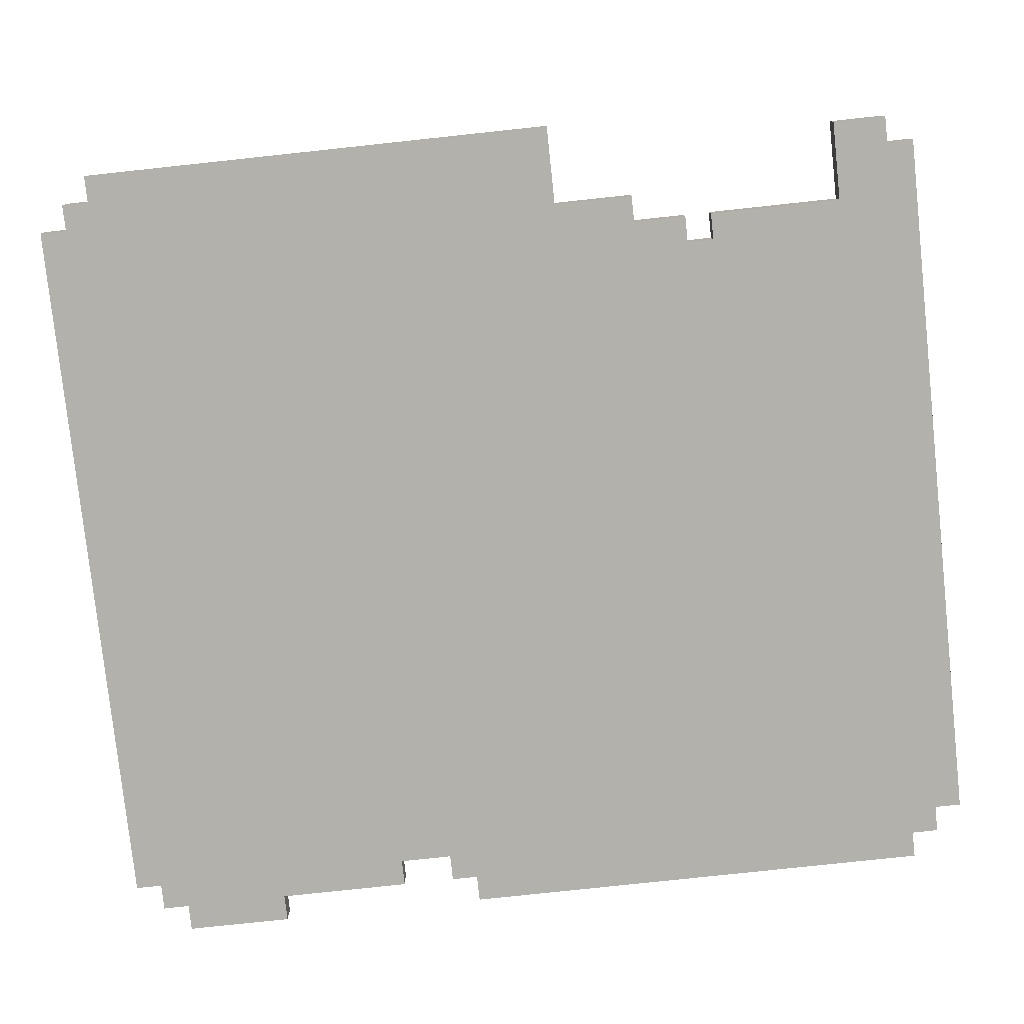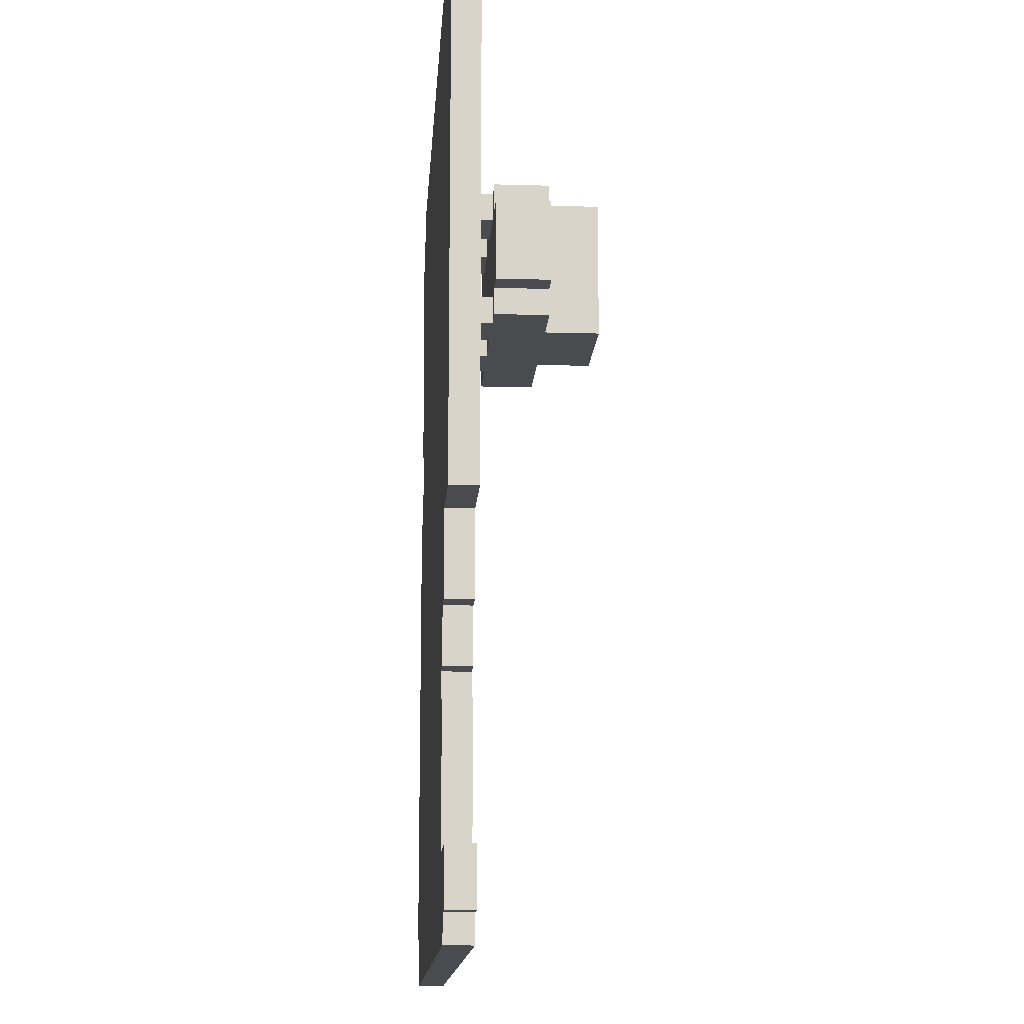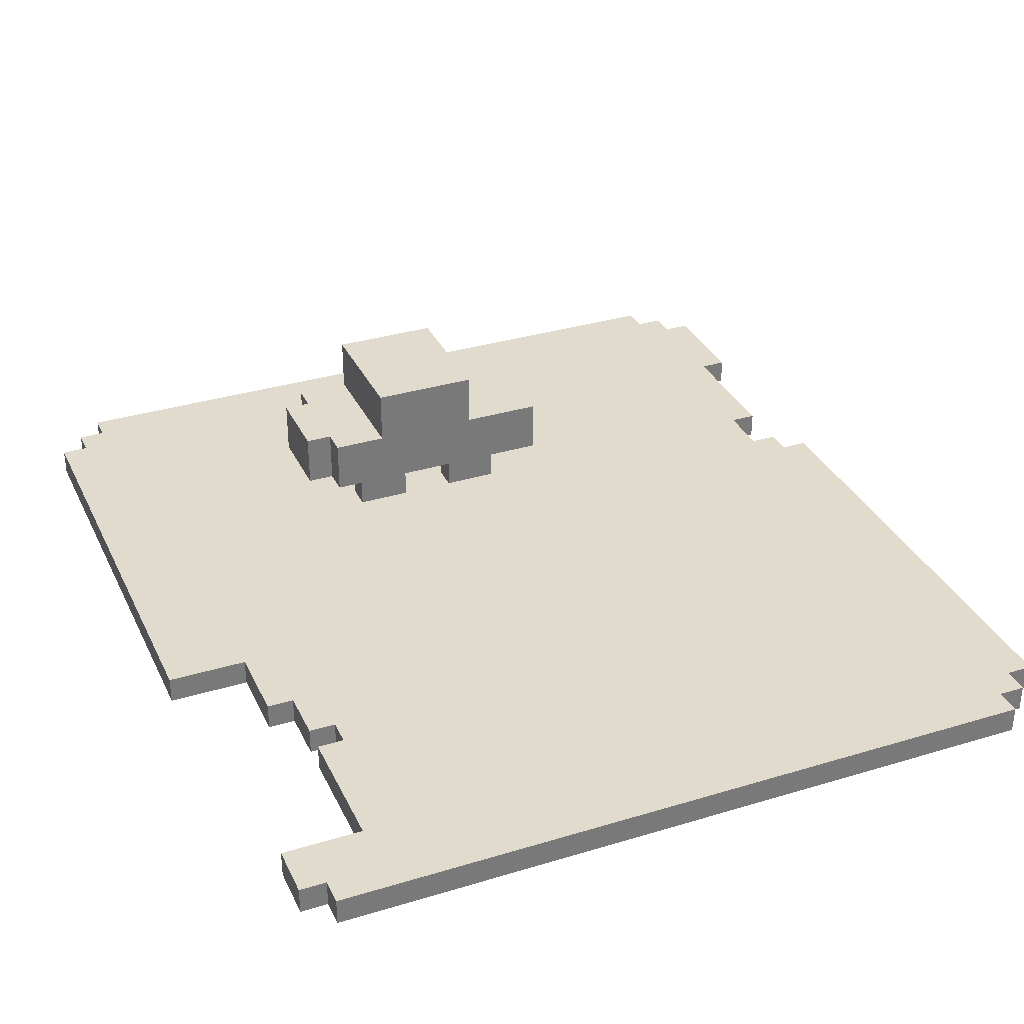
<metadata>
{"format":"obj","ext":"obj","renderer":"f3d","projection":"perspective","resolution":1024,"background":"white","views":[{"elev":-78.9,"azim":96.1,"up":"+Y"},{"elev":-13.9,"azim":86.3,"up":"+Z"},{"elev":33.3,"azim":157.4,"up":"+Y"}]}
</metadata>
<code>
v -16 0 14
v -16 0 10
v -16 0 2
v -16 0 -16
v -16 1 14
v -16 1 10
v -16 1 2
v -16 1 -16
v -15 0 15
v -15 0 14
v -15 0 10
v -15 0 5
v -15 0 3
v -15 0 2
v -15 0 -16
v -15 0 -17
v -15 1 15
v -15 1 14
v -15 1 10
v -15 1 5
v -15 1 3
v -15 1 2
v -15 1 -16
v -15 1 -17
v -14 0 16
v -14 0 15
v -14 0 5
v -14 0 3
v -14 0 -17
v -14 0 -18
v -14 1 16
v -14 1 15
v -14 1 5
v -14 1 3
v -14 1 -17
v -14 1 -18
v -4 2 10
v -4 2 8
v -4 2 7
v -4 2 6
v -4 2 5
v -4 3 10
v -4 3 9
v -4 3 8
v -4 3 7
v -4 3 6
v -4 3 5
v -4 4 10
v -4 4 9
v -4 4 6
v -4 4 5
v -2 1 10
v -2 1 9
v -2 1 6
v -2 1 5
v -2 2 10
v -2 2 9
v -2 2 6
v -2 2 5
v -1 4 10
v -1 4 5
v -1 5 10
v -1 5 5
v -1 6 10
v -1 6 5
v 1 2 7
v 1 2 6
v 1 3 7
v 1 3 6
v 2 1 10
v 2 1 9
v 2 1 6
v 2 1 5
v 2 2 10
v 2 2 9
v 2 2 6
v 2 2 5
v 0 1 10
v 0 1 9
v 0 1 6
v 0 1 5
v 0 2 10
v 0 2 9
v 0 2 7
v 0 2 6
v 0 2 5
v 0 3 7
v 0 3 6
v 3 4 10
v 3 4 5
v 3 5 10
v 3 5 5
v 3 6 10
v 3 6 5
v 4 1 10
v 4 1 9
v 4 1 6
v 4 1 5
v 4 2 10
v 4 2 9
v 4 2 6
v 4 2 5
v 5 2 10
v 5 2 9
v 5 2 6
v 5 2 5
v 5 3 9
v 5 3 6
v 5 4 10
v 5 4 9
v 5 4 6
v 5 4 5
v 6 2 9
v 6 2 8
v 6 2 7
v 6 2 6
v 6 3 9
v 6 3 8
v 6 3 7
v 6 3 6
v 6 4 9
v 6 4 6
v 10 0 -9
v 10 0 -10
v 10 1 -9
v 10 1 -10
v 11 0 -7
v 11 0 -9
v 11 0 -10
v 11 0 -15
v 11 1 -7
v 11 1 -9
v 11 1 -10
v 11 1 -15
v 12 0 -4
v 12 0 -7
v 12 1 -4
v 12 1 -7
v 13 0 16
v 13 0 15
v 13 0 -17
v 13 0 -18
v 13 1 16
v 13 1 15
v 13 1 -17
v 13 1 -18
v 14 0 15
v 14 0 14
v 14 0 -15
v 14 0 -17
v 14 1 15
v 14 1 14
v 14 1 -15
v 14 1 -17
v 15 0 14
v 15 0 -4
v 15 1 14
v 15 1 -4
v -14 0 16
v -14 1 16
v 13 0 16
v 13 1 16
v -15 0 15
v -15 1 15
v -14 0 15
v -14 1 15
v 13 0 15
v 13 1 15
v 14 0 15
v 14 1 15
v -16 0 14
v -16 1 14
v -15 0 14
v -15 1 14
v 14 0 14
v 14 1 14
v 15 0 14
v 15 1 14
v -4 2 10
v -4 3 10
v -4 4 10
v -3 2 10
v -3 3 10
v -3 4 10
v -2 1 10
v -2 2 10
v -2 3 10
v -1 4 10
v -1 5 10
v -1 6 10
v 0 1 10
v 0 2 10
v 0 3 10
v 0 4 10
v 0 5 10
v 2 1 10
v 2 2 10
v 2 3 10
v 2 4 10
v 2 5 10
v 3 4 10
v 3 5 10
v 3 6 10
v 4 1 10
v 4 2 10
v 4 3 10
v 5 2 10
v 5 4 10
v 5 2 9
v 5 3 9
v 5 4 9
v 6 2 9
v 6 3 9
v 6 4 9
v -2 1 6
v -2 2 6
v 0 1 6
v 0 2 6
v 0 3 6
v 1 2 6
v 1 3 6
v 2 1 6
v 2 2 6
v 4 1 6
v 4 2 6
v -15 0 3
v -15 1 3
v -14 0 3
v -14 1 3
v -16 0 2
v -16 1 2
v -15 0 2
v -15 1 2
v 10 0 -10
v 10 1 -10
v 11 0 -10
v 11 1 -10
v 11 0 -15
v 11 1 -15
v 14 0 -15
v 14 1 -15
v -16 0 10
v -16 1 10
v -15 0 10
v -15 1 10
v -2 1 9
v -2 2 9
v 0 1 9
v 0 2 9
v 2 1 9
v 2 2 9
v 4 1 9
v 4 2 9
v 0 2 7
v 0 3 7
v 1 2 7
v 1 3 7
v 5 2 6
v 5 3 6
v 5 4 6
v 6 2 6
v 6 3 6
v 6 4 6
v -15 0 5
v -15 1 5
v -14 0 5
v -14 1 5
v -4 2 5
v -4 3 5
v -4 4 5
v -3 2 5
v -3 3 5
v -3 4 5
v -2 1 5
v -2 2 5
v -2 3 5
v -1 4 5
v -1 5 5
v -1 6 5
v 0 1 5
v 0 2 5
v 0 3 5
v 0 4 5
v 0 5 5
v 2 1 5
v 2 2 5
v 2 3 5
v 2 4 5
v 2 5 5
v 3 4 5
v 3 5 5
v 3 6 5
v 4 1 5
v 4 2 5
v 4 3 5
v 5 2 5
v 5 4 5
v 12 0 -4
v 12 1 -4
v 14 0 -4
v 14 1 -4
v 15 0 -4
v 15 1 -4
v 11 0 -7
v 11 1 -7
v 12 0 -7
v 12 1 -7
v 10 0 -9
v 10 1 -9
v 11 0 -9
v 11 1 -9
v -16 0 -16
v -16 1 -16
v -15 0 -16
v -15 1 -16
v -15 0 -17
v -15 1 -17
v -14 0 -17
v -14 1 -17
v 13 0 -17
v 13 1 -17
v 14 0 -17
v 14 1 -17
v -14 0 -18
v -14 1 -18
v 13 0 -18
v 13 1 -18
v -14 0 16
v 13 0 16
v -15 0 15
v -14 0 15
v 13 0 15
v 14 0 15
v -16 0 14
v -15 0 14
v 0 0 14
v 1 0 14
v 14 0 14
v 15 0 14
v -9 0 12
v -8 0 12
v -9 0 11
v -8 0 11
v -6 0 11
v -16 0 10
v -15 0 10
v -8 0 10
v -6 0 10
v -4 0 10
v -6 0 9
v -4 0 9
v -2 0 9
v -4 0 8
v -2 0 8
v 0 0 8
v 2 0 8
v 4 0 8
v -2 0 7
v 0 0 7
v 2 0 7
v 4 0 7
v 7 0 7
v 4 0 6
v 7 0 6
v 9 0 6
v -15 0 5
v -14 0 5
v 7 0 5
v 9 0 5
v -15 0 3
v -14 0 3
v -16 0 2
v -15 0 2
v -8 0 1
v -5 0 1
v -8 0 -0
v -5 0 -0
v 0 0 -0
v -5 0 -1
v 0 0 -1
v 1 0 -1
v 4 0 -1
v 1 0 -2
v 4 0 -2
v 7 0 -2
v -1 0 -3
v 0 0 -3
v 1 0 -3
v 4 0 -3
v 7 0 -3
v 12 0 -4
v 14 0 -4
v 15 0 -4
v 11 0 -7
v 12 0 -7
v 10 0 -9
v 11 0 -9
v -9 0 -10
v -5 0 -10
v 10 0 -10
v 11 0 -10
v -9 0 -11
v -5 0 -11
v -1 0 -11
v 0 0 -11
v 3 0 -11
v -5 0 -12
v -1 0 -12
v 0 0 -12
v 3 0 -12
v 7 0 -12
v 3 0 -13
v 7 0 -13
v -1 0 -15
v 0 0 -15
v 11 0 -15
v 14 0 -15
v -16 0 -16
v -15 0 -16
v -15 0 -17
v -14 0 -17
v 13 0 -17
v 14 0 -17
v -14 0 -18
v 13 0 -18
v -4 2 10
v -3 2 10
v -2 2 10
v 0 2 10
v 2 2 10
v 4 2 10
v 5 2 10
v -2 2 9
v 0 2 9
v 2 2 9
v 4 2 9
v 5 2 9
v 6 2 9
v -4 2 8
v -3 2 8
v 5 2 8
v 6 2 8
v -4 2 7
v -3 2 7
v 0 2 7
v 1 2 7
v 5 2 7
v 6 2 7
v -4 2 6
v -3 2 6
v -2 2 6
v 0 2 6
v 1 2 6
v 2 2 6
v 4 2 6
v 5 2 6
v 6 2 6
v -4 2 5
v -3 2 5
v -2 2 5
v 0 2 5
v 2 2 5
v 4 2 5
v 5 2 5
v 0 3 7
v 1 3 7
v 0 3 6
v 1 3 6
v -14 1 16
v 13 1 16
v -15 1 15
v -14 1 15
v 13 1 15
v 14 1 15
v -16 1 14
v -15 1 14
v 0 1 14
v 1 1 14
v 14 1 14
v 15 1 14
v -9 1 12
v -8 1 12
v -9 1 11
v -8 1 11
v -6 1 11
v -16 1 10
v -15 1 10
v -8 1 10
v -6 1 10
v -4 1 10
v -2 1 10
v 0 1 10
v 2 1 10
v 4 1 10
v -6 1 9
v -4 1 9
v -2 1 9
v 0 1 9
v 2 1 9
v 4 1 9
v -4 1 8
v -2 1 8
v 0 1 8
v 2 1 8
v 4 1 8
v -2 1 7
v 0 1 7
v 2 1 7
v 4 1 7
v 7 1 7
v -2 1 6
v 0 1 6
v 2 1 6
v 4 1 6
v 7 1 6
v 9 1 6
v -15 1 5
v -14 1 5
v -2 1 5
v 0 1 5
v 2 1 5
v 4 1 5
v 7 1 5
v 9 1 5
v -15 1 3
v -14 1 3
v -16 1 2
v -15 1 2
v -8 1 1
v -5 1 1
v -8 1 -0
v -5 1 -0
v 0 1 -0
v -5 1 -1
v 0 1 -1
v 1 1 -1
v 4 1 -1
v 1 1 -2
v 4 1 -2
v 7 1 -2
v -1 1 -3
v 0 1 -3
v 1 1 -3
v 4 1 -3
v 7 1 -3
v 12 1 -4
v 14 1 -4
v 15 1 -4
v 11 1 -7
v 12 1 -7
v 10 1 -9
v 11 1 -9
v -9 1 -10
v -5 1 -10
v 10 1 -10
v 11 1 -10
v -9 1 -11
v -5 1 -11
v -1 1 -11
v 0 1 -11
v 3 1 -11
v -5 1 -12
v -1 1 -12
v 0 1 -12
v 3 1 -12
v 7 1 -12
v 3 1 -13
v 7 1 -13
v -1 1 -15
v 0 1 -15
v 11 1 -15
v 14 1 -15
v -16 1 -16
v -15 1 -16
v -15 1 -17
v -14 1 -17
v 13 1 -17
v 14 1 -17
v -14 1 -18
v 13 1 -18
v -4 4 10
v -3 4 10
v -1 4 10
v 3 4 10
v 5 4 10
v -4 4 9
v -3 4 9
v 5 4 9
v 6 4 9
v -4 4 6
v -3 4 6
v 5 4 6
v 6 4 6
v -4 4 5
v -3 4 5
v -1 4 5
v 3 4 5
v 5 4 5
v -1 6 10
v 3 6 10
v -1 6 5
v 3 6 5
f 5 2 1
f 6 2 5
f 7 4 3
f 8 4 7
f 17 10 9
f 18 10 17
f 19 12 11
f 20 12 19
f 21 14 13
f 22 14 21
f 23 16 15
f 24 16 23
f 31 26 25
f 32 26 31
f 33 28 27
f 34 28 33
f 35 30 29
f 36 30 35
f 42 38 37
f 43 38 42
f 44 39 38
f 44 38 43
f 45 40 39
f 45 39 44
f 46 41 40
f 46 40 45
f 47 41 46
f 48 43 42
f 49 45 44
f 49 43 48
f 49 44 43
f 49 46 45
f 50 47 46
f 50 46 49
f 51 47 50
f 56 53 52
f 57 53 56
f 58 55 54
f 59 55 58
f 62 61 60
f 63 61 62
f 64 63 62
f 65 63 64
f 68 67 66
f 69 67 68
f 74 71 70
f 75 71 74
f 76 73 72
f 77 73 76
f 78 79 82
f 82 79 83
f 80 81 85
f 85 81 86
f 84 85 87
f 87 85 88
f 89 90 91
f 91 90 92
f 91 92 93
f 93 92 94
f 95 96 99
f 99 96 100
f 97 98 101
f 101 98 102
f 103 104 107
f 105 106 108
f 103 107 109
f 109 107 110
f 108 106 111
f 111 106 112
f 113 114 117
f 114 115 118
f 117 114 118
f 115 116 119
f 118 115 119
f 119 116 120
f 117 118 121
f 118 119 121
f 119 120 121
f 121 120 122
f 123 124 125
f 125 124 126
f 127 128 131
f 131 128 132
f 129 130 133
f 133 130 134
f 135 136 137
f 137 136 138
f 139 140 143
f 143 140 144
f 141 142 145
f 145 142 146
f 147 148 151
f 151 148 152
f 149 150 153
f 153 150 154
f 155 156 157
f 157 156 158
f 161 160 159
f 162 160 161
f 165 164 163
f 166 164 165
f 169 168 167
f 170 168 169
f 173 172 171
f 174 172 173
f 177 176 175
f 178 176 177
f 182 180 179
f 183 181 180
f 183 180 182
f 184 181 183
f 186 183 182
f 186 184 183
f 187 184 186
f 188 184 187
f 191 186 185
f 191 187 186
f 192 187 191
f 193 188 187
f 193 187 192
f 194 189 188
f 194 188 193
f 195 190 189
f 195 189 194
f 197 194 193
f 197 193 192
f 198 194 197
f 199 195 194
f 199 194 198
f 200 190 195
f 200 195 199
f 201 199 198
f 201 200 199
f 202 190 200
f 202 200 201
f 203 190 202
f 204 198 197
f 204 197 196
f 205 198 204
f 206 201 198
f 206 198 205
f 207 206 205
f 208 201 206
f 208 206 207
f 212 210 209
f 213 211 210
f 213 210 212
f 214 211 213
f 217 216 215
f 218 216 217
f 220 219 218
f 221 219 220
f 224 223 222
f 225 223 224
f 228 227 226
f 229 227 228
f 232 231 230
f 233 231 232
f 236 235 234
f 237 235 236
f 240 239 238
f 241 239 240
f 242 243 244
f 244 243 245
f 246 247 248
f 248 247 249
f 250 251 252
f 252 251 253
f 254 255 256
f 256 255 257
f 258 259 261
f 259 260 262
f 261 259 262
f 262 260 263
f 264 265 266
f 266 265 267
f 268 269 271
f 269 270 272
f 271 269 272
f 272 270 273
f 271 272 275
f 272 273 275
f 275 273 276
f 276 273 277
f 274 275 280
f 275 276 280
f 280 276 281
f 276 277 282
f 281 276 282
f 277 278 283
f 282 277 283
f 278 279 284
f 283 278 284
f 282 283 286
f 281 282 286
f 286 283 287
f 283 284 288
f 287 283 288
f 284 279 289
f 288 284 289
f 287 288 290
f 288 289 290
f 289 279 291
f 290 289 291
f 291 279 292
f 286 287 293
f 285 286 293
f 293 287 294
f 287 290 295
f 294 287 295
f 294 295 296
f 295 290 297
f 296 295 297
f 298 299 300
f 300 299 301
f 300 301 302
f 302 301 303
f 304 305 306
f 306 305 307
f 308 309 310
f 310 309 311
f 312 313 314
f 314 313 315
f 316 317 318
f 318 317 319
f 320 321 322
f 322 321 323
f 324 325 326
f 326 325 327
f 331 329 328
f 332 329 331
f 335 331 330
f 335 333 332
f 335 332 331
f 336 333 335
f 337 333 336
f 338 333 337
f 340 336 335
f 341 336 340
f 342 340 335
f 342 341 340
f 343 336 341
f 343 341 342
f 344 336 343
f 345 335 334
f 346 342 335
f 346 335 345
f 346 343 342
f 347 344 343
f 347 343 346
f 348 336 344
f 348 344 347
f 349 336 348
f 350 347 346
f 350 349 348
f 350 348 347
f 351 336 349
f 351 349 350
f 352 336 351
f 353 351 350
f 353 352 351
f 354 336 352
f 354 352 353
f 355 337 336
f 355 336 354
f 356 338 337
f 357 338 356
f 358 354 353
f 358 355 354
f 359 337 355
f 359 355 358
f 360 357 356
f 360 356 337
f 361 338 357
f 361 357 360
f 362 338 361
f 363 361 360
f 363 362 361
f 364 338 362
f 364 362 363
f 365 338 364
f 366 350 346
f 366 358 353
f 366 353 350
f 366 359 358
f 367 359 366
f 368 365 364
f 368 364 363
f 369 338 365
f 369 365 368
f 371 359 367
f 373 371 370
f 374 359 371
f 374 371 373
f 375 359 374
f 376 374 373
f 376 375 374
f 377 359 375
f 377 375 376
f 378 337 359
f 378 359 377
f 379 377 376
f 379 378 377
f 380 337 378
f 380 378 379
f 381 368 363
f 381 337 380
f 381 360 337
f 381 369 368
f 381 363 360
f 382 369 381
f 383 381 380
f 383 382 381
f 384 369 382
f 384 382 383
f 385 369 384
f 386 380 379
f 387 383 380
f 387 380 386
f 388 384 383
f 388 383 387
f 389 385 384
f 389 384 388
f 390 369 385
f 390 385 389
f 391 389 388
f 391 369 390
f 391 390 389
f 391 388 387
f 391 338 369
f 392 339 338
f 392 338 391
f 393 339 392
f 394 391 387
f 395 391 394
f 396 394 387
f 397 394 396
f 398 376 373
f 398 386 379
f 398 379 376
f 399 386 398
f 400 396 387
f 402 398 373
f 402 399 398
f 403 386 399
f 403 399 402
f 404 387 386
f 404 386 403
f 405 401 400
f 405 387 404
f 405 400 387
f 406 401 405
f 407 403 402
f 407 404 403
f 407 406 405
f 407 405 404
f 408 406 407
f 409 406 408
f 410 401 406
f 410 406 409
f 411 401 410
f 412 410 409
f 412 411 410
f 413 401 411
f 413 411 412
f 414 409 408
f 414 408 407
f 415 413 412
f 415 409 414
f 415 412 409
f 416 401 413
f 416 413 415
f 418 373 372
f 419 415 414
f 419 373 418
f 419 416 415
f 419 407 402
f 419 402 373
f 419 414 407
f 419 417 416
f 420 417 419
f 421 417 420
f 422 417 421
f 423 417 422
f 424 422 421
f 425 422 424
f 433 428 427
f 434 430 429
f 435 430 434
f 436 432 431
f 437 432 436
f 439 427 426
f 440 435 434
f 440 427 439
f 440 433 427
f 440 437 436
f 440 436 435
f 440 434 433
f 441 438 437
f 441 437 440
f 442 438 441
f 443 440 439
f 444 441 440
f 444 440 443
f 445 441 444
f 446 441 445
f 447 442 441
f 447 441 446
f 448 442 447
f 449 444 443
f 450 445 444
f 450 444 449
f 451 445 450
f 452 445 451
f 453 447 446
f 454 447 453
f 455 447 454
f 456 448 447
f 456 447 455
f 457 448 456
f 458 450 449
f 459 451 450
f 459 450 458
f 460 451 459
f 461 454 453
f 461 453 452
f 462 454 461
f 463 456 455
f 464 456 463
f 467 466 465
f 468 466 467
f 469 470 472
f 472 470 473
f 471 472 476
f 473 474 476
f 472 473 476
f 476 474 477
f 477 474 478
f 478 474 479
f 476 477 481
f 481 477 482
f 476 481 483
f 481 482 483
f 482 477 484
f 483 482 484
f 484 477 485
f 475 476 486
f 476 483 487
f 486 476 487
f 483 484 487
f 484 485 488
f 487 484 488
f 485 477 489
f 488 485 489
f 489 477 490
f 490 477 491
f 477 478 492
f 491 477 492
f 478 479 493
f 493 479 494
f 487 488 495
f 488 489 495
f 489 490 495
f 490 491 496
f 495 490 496
f 496 491 497
f 492 478 498
f 478 493 499
f 494 479 500
f 496 497 501
f 495 496 501
f 497 498 502
f 501 497 502
f 498 478 503
f 502 498 503
f 478 499 504
f 499 500 504
f 500 479 505
f 504 500 505
f 502 503 506
f 501 502 506
f 503 478 507
f 506 503 507
f 478 504 508
f 504 505 508
f 505 479 509
f 508 505 509
f 509 479 510
f 501 506 511
f 506 507 511
f 507 478 512
f 511 507 512
f 478 508 513
f 508 509 513
f 509 510 514
f 513 509 514
f 510 479 515
f 514 510 515
f 515 479 516
f 487 495 517
f 495 501 517
f 501 511 517
f 517 511 518
f 518 511 519
f 512 478 520
f 478 513 521
f 514 515 522
f 515 516 523
f 522 515 523
f 516 479 524
f 523 516 524
f 518 519 526
f 519 520 526
f 525 526 528
f 526 520 529
f 528 526 529
f 529 520 530
f 528 529 531
f 529 530 531
f 530 520 532
f 531 530 532
f 520 478 533
f 532 520 533
f 531 532 534
f 532 533 534
f 533 478 535
f 534 533 535
f 522 523 536
f 535 478 536
f 521 522 536
f 523 524 536
f 478 521 536
f 536 524 537
f 535 536 538
f 536 537 538
f 537 524 539
f 538 537 539
f 539 524 540
f 534 535 541
f 535 538 542
f 541 535 542
f 538 539 543
f 542 538 543
f 539 540 544
f 543 539 544
f 540 524 545
f 544 540 545
f 543 544 546
f 545 524 546
f 544 545 546
f 542 543 546
f 524 479 546
f 479 480 547
f 546 479 547
f 547 480 548
f 542 546 549
f 549 546 550
f 542 549 551
f 551 549 552
f 528 531 553
f 534 541 553
f 531 534 553
f 553 541 554
f 542 551 555
f 528 553 557
f 553 554 557
f 554 541 558
f 557 554 558
f 541 542 559
f 558 541 559
f 555 556 560
f 559 542 560
f 542 555 560
f 560 556 561
f 557 558 562
f 558 559 562
f 560 561 562
f 559 560 562
f 562 561 563
f 563 561 564
f 561 556 565
f 564 561 565
f 565 556 566
f 564 565 567
f 565 566 567
f 566 556 568
f 567 566 568
f 563 564 569
f 562 563 569
f 567 568 570
f 569 564 570
f 564 567 570
f 568 556 571
f 570 568 571
f 527 528 573
f 569 570 574
f 573 528 574
f 570 571 574
f 557 562 574
f 571 572 574
f 562 569 574
f 528 557 574
f 574 572 575
f 575 572 576
f 576 572 577
f 577 572 578
f 576 577 579
f 579 577 580
f 581 582 586
f 582 583 587
f 586 582 587
f 584 585 588
f 586 587 590
f 587 583 591
f 590 587 591
f 588 589 592
f 584 588 592
f 592 589 593
f 590 591 594
f 591 583 595
f 594 591 595
f 595 583 596
f 584 592 597
f 597 592 598
f 599 600 601
f 601 600 602

</code>
